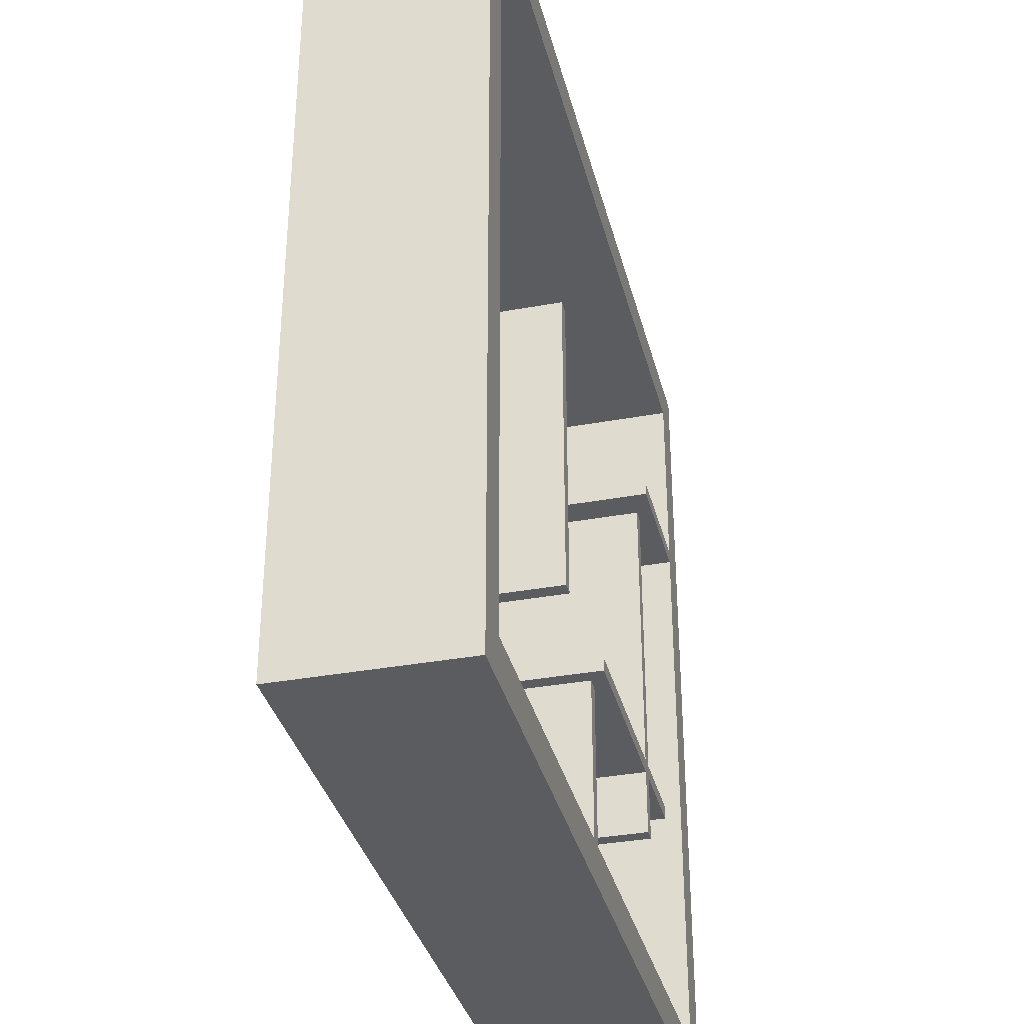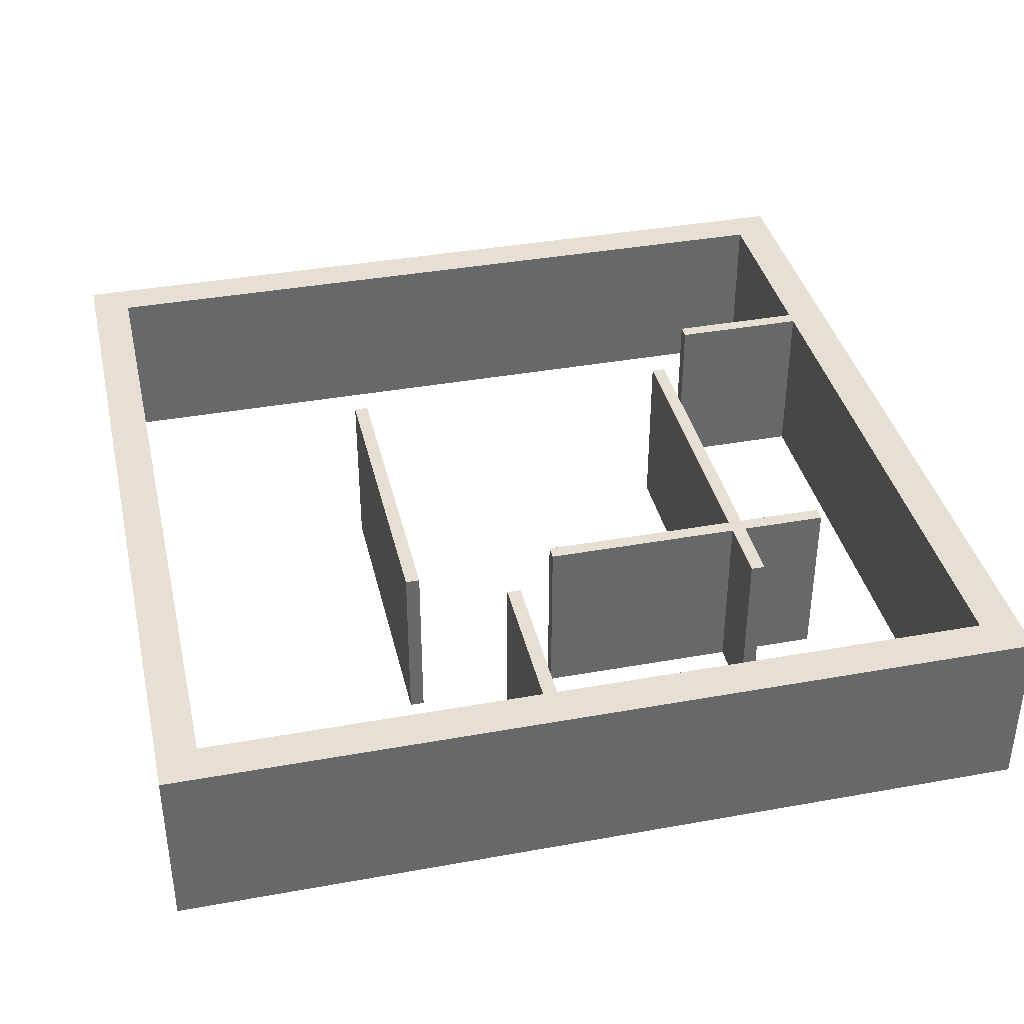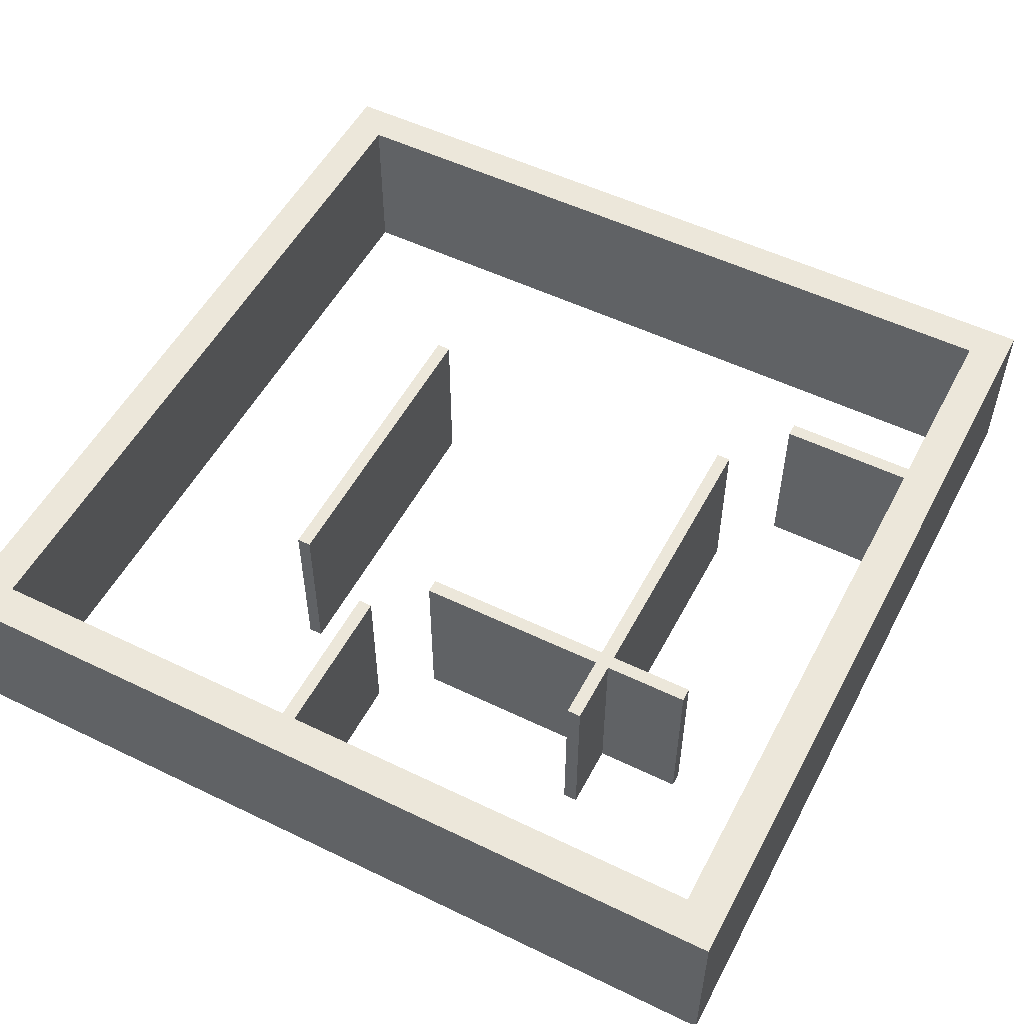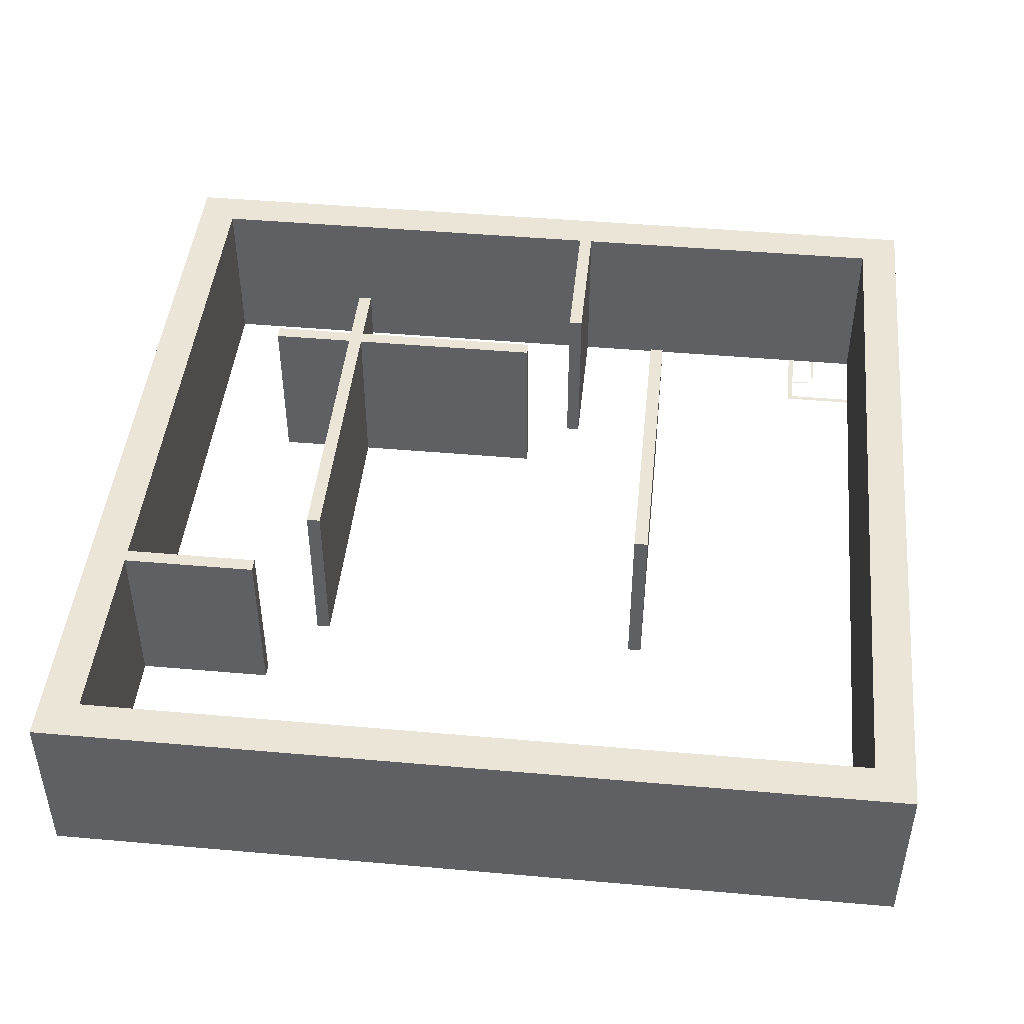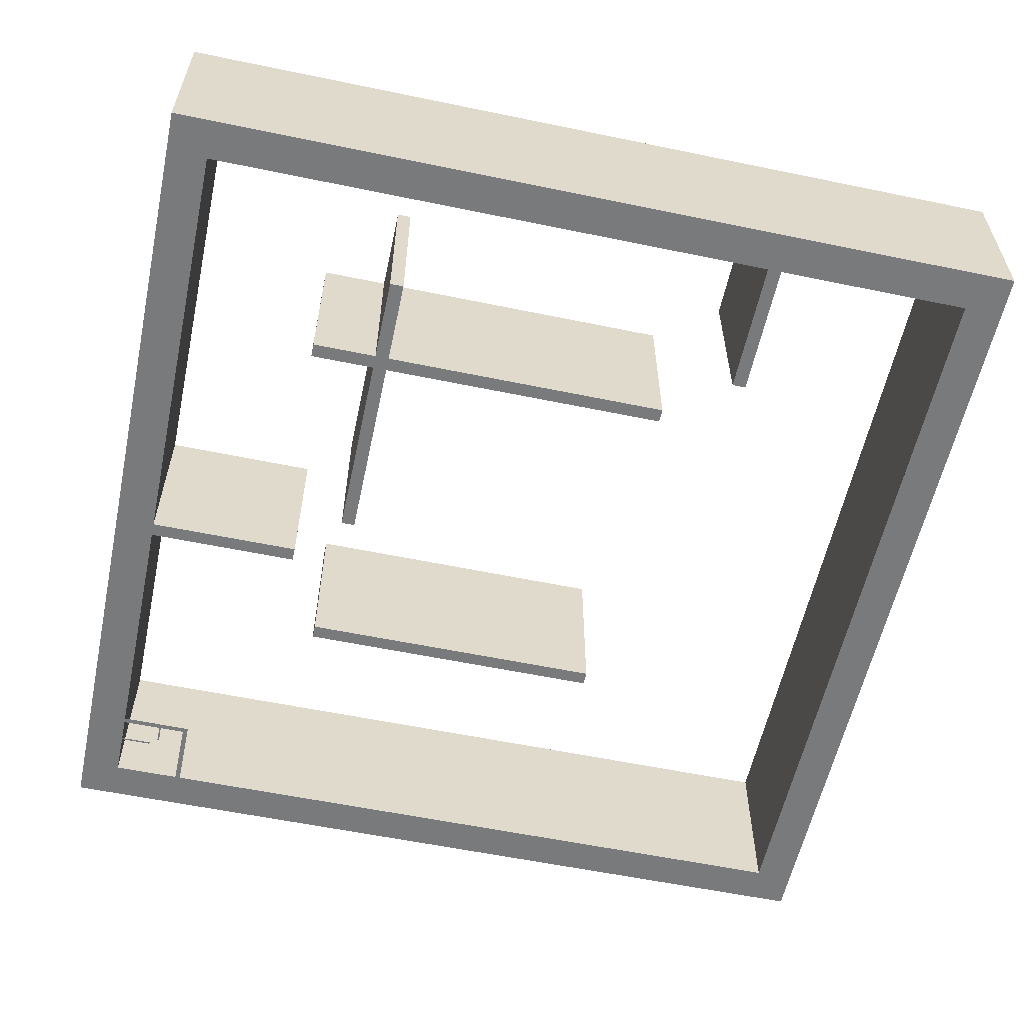
<metadata>
{"format":"obj","ext":"obj","renderer":"f3d","projection":"perspective","resolution":1024,"background":"white","views":[{"elev":-34.9,"azim":-76.2,"up":"+Y"},{"elev":38.1,"azim":-12.9,"up":"+Z"},{"elev":53.0,"azim":27.4,"up":"+Z"},{"elev":45.7,"azim":-174.2,"up":"+Z"},{"elev":-58.0,"azim":77.9,"up":"+Z"}]}
</metadata>
<code>
o Curve.002_mesh_Curve.014
v 0.7273 0.4659 0
v 0.7273 0.2955 0
v 0.6136 0.2955 0
v 0.5 0.2955 0
v 0.5 0.2874 0
v 0.5 0.2794 0
v 0.6136 0.2794 0
v 0.7273 0.2794 0
v 0.7273 0.2415 0
v 0.7273 0.2036 0
v 0.7353 0.2036 0
v 0.7434 0.2036 0
v 0.7434 0.2415 0
v 0.7434 0.2794 0
v 0.7926 0.2794 0
v 0.8419 0.2794 0
v 0.8419 0.2874 0
v 0.8419 0.2955 0
v 0.7926 0.2955 0
v 0.7434 0.2955 0
v 0.7434 0.4659 0
v 0.7434 0.6364 0
v 0.7353 0.6364 0
v 0.7273 0.6364 0
v 0 0.5 0
v 0 0 0
v 0.5 0 0
v 1 0 0
v 1 0.5 0
v 1 1 0
v 0.5 1 0
v 0 1 0
v 0.9536 0.8409 0
v 0.9536 0.7273 0
v 0.8745 0.7273 0
v 0.7955 0.7273 0
v 0.7955 0.7192 0
v 0.7955 0.7112 0
v 0.8745 0.7112 0
v 0.9536 0.7112 0
v 0.9536 0.3788 0
v 0.9536 0.0464 0
v 0.7008 0.0464 0
v 0.4479 0.0464 0
v 0.4479 0.1368 0
v 0.4479 0.2273 0
v 0.4399 0.2273 0
v 0.4318 0.2273 0
v 0.4318 0.1368 0
v 0.4318 0.0464 0
v 0.2386 0.0464 0
v 0.04546 0.0464 0
v 0.04546 0.5005 0
v 0.04546 0.9545 0
v 0.4995 0.9545 0
v 0.9536 0.9545 0
v 0.3182 0.4541 0
v 0.3182 0.2718 0
v 0.3262 0.2718 0
v 0.3343 0.2718 0
v 0.3343 0.4541 0
v 0.3343 0.6364 0
v 0.3262 0.6364 0
v 0.3182 0.6364 0
v 0.7273 0.4659 0
v 0.7273 0.2955 0
v 0.6136 0.2955 0
v 0.5 0.2955 0
v 0.5 0.2874 0
v 0.5 0.2794 0
v 0.6136 0.2794 0
v 0.7273 0.2794 0
v 0.7273 0.2415 0
v 0.7273 0.2036 0
v 0.7353 0.2036 0
v 0.7434 0.2036 0
v 0.7434 0.2415 0
v 0.7434 0.2794 0
v 0.7926 0.2794 0
v 0.8419 0.2794 0
v 0.8419 0.2874 0
v 0.8419 0.2955 0
v 0.7926 0.2955 0
v 0.7434 0.2955 0
v 0.7434 0.4659 0
v 0.7434 0.6364 0
v 0.7353 0.6364 0
v 0.7273 0.6364 0
v 0 0.5 0
v 0 0 0
v 0.5 0 0
v 1 0 0
v 1 0.5 0
v 1 1 0
v 0.5 1 0
v 0 1 0
v 0.9536 0.8409 0
v 0.9536 0.7273 0
v 0.8745 0.7273 0
v 0.7955 0.7273 0
v 0.7955 0.7192 0
v 0.7955 0.7112 0
v 0.8745 0.7112 0
v 0.9536 0.7112 0
v 0.9536 0.3788 0
v 0.9536 0.0464 0
v 0.7008 0.0464 0
v 0.4479 0.0464 0
v 0.4479 0.1368 0
v 0.4479 0.2273 0
v 0.4399 0.2273 0
v 0.4318 0.2273 0
v 0.4318 0.1368 0
v 0.4318 0.0464 0
v 0.2386 0.0464 0
v 0.04546 0.0464 0
v 0.04546 0.5005 0
v 0.04546 0.9545 0
v 0.4995 0.9545 0
v 0.9536 0.9545 0
v 0.3182 0.4541 0
v 0.3182 0.2718 0
v 0.3262 0.2718 0
v 0.3343 0.2718 0
v 0.3343 0.4541 0
v 0.3343 0.6364 0
v 0.3262 0.6364 0
v 0.3182 0.6364 0
v 0.7273 0.4659 0.2
v 0.7273 0.2955 0.2
v 0.6136 0.2955 0.2
v 0.5 0.2955 0.2
v 0.5 0.2874 0.2
v 0.5 0.2794 0.2
v 0.6136 0.2794 0.2
v 0.7273 0.2794 0.2
v 0.7273 0.2415 0.2
v 0.7273 0.2036 0.2
v 0.7353 0.2036 0.2
v 0.7434 0.2036 0.2
v 0.7434 0.2415 0.2
v 0.7434 0.2794 0.2
v 0.7926 0.2794 0.2
v 0.8419 0.2794 0.2
v 0.8419 0.2874 0.2
v 0.8419 0.2955 0.2
v 0.7926 0.2955 0.2
v 0.7434 0.2955 0.2
v 0.7434 0.4659 0.2
v 0.7434 0.6364 0.2
v 0.7353 0.6364 0.2
v 0.7273 0.6364 0.2
v 0 0.5 0.2
v 0 0 0.2
v 0.5 0 0.2
v 1 0 0.2
v 1 0.5 0.2
v 1 1 0.2
v 0.5 1 0.2
v 0 1 0.2
v 0.9536 0.8409 0.2
v 0.9536 0.7273 0.2
v 0.8745 0.7273 0.2
v 0.7955 0.7273 0.2
v 0.7955 0.7192 0.2
v 0.7955 0.7112 0.2
v 0.8745 0.7112 0.2
v 0.9536 0.7112 0.2
v 0.9536 0.3788 0.2
v 0.9536 0.0464 0.2
v 0.7008 0.0464 0.2
v 0.4479 0.0464 0.2
v 0.4479 0.1368 0.2
v 0.4479 0.2273 0.2
v 0.4399 0.2273 0.2
v 0.4318 0.2273 0.2
v 0.4318 0.1368 0.2
v 0.4318 0.0464 0.2
v 0.2386 0.0464 0.2
v 0.04546 0.0464 0.2
v 0.04546 0.5005 0.2
v 0.04546 0.9545 0.2
v 0.4995 0.9545 0.2
v 0.9536 0.9545 0.2
v 0.3182 0.4541 0.2
v 0.3182 0.2718 0.2
v 0.3262 0.2718 0.2
v 0.3343 0.2718 0.2
v 0.3343 0.4541 0.2
v 0.3343 0.6364 0.2
v 0.3262 0.6364 0.2
v 0.3182 0.6364 0.2
f 25 32 54
f 54 32 31
f 54 31 30
f 54 30 56
f 56 30 29
f 25 54 53
f 55 54 56
f 33 56 29
f 34 33 29
f 37 36 35
f 37 35 34
f 37 34 40
f 40 34 29
f 38 37 40
f 39 38 40
f 41 40 29
f 57 64 63
f 57 63 62
f 57 62 61
f 1 24 23
f 1 23 22
f 1 22 21
f 25 53 52
f 26 25 52
f 41 29 28
f 2 1 21
f 2 21 20
f 58 57 61
f 58 61 60
f 42 41 28
f 5 4 3
f 5 3 2
f 5 2 20
f 5 20 19
f 5 19 18
f 5 18 17
f 6 5 17
f 6 17 16
f 7 6 16
f 8 7 16
f 9 8 14
f 14 8 16
f 9 14 13
f 15 14 16
f 59 58 60
f 10 9 13
f 10 13 12
f 49 48 47
f 49 47 46
f 49 46 45
f 11 10 12
f 50 49 45
f 50 45 44
f 26 52 51
f 26 51 50
f 26 50 44
f 26 44 43
f 26 43 42
f 26 42 28
f 27 26 28
f 89 90 154 153
f 88 65 129 152
f 86 87 151 150
f 79 80 144 143
f 113 114 178 177
f 87 88 152 151
f 120 97 161 184
f 112 113 177 176
f 111 112 176 175
f 126 127 191 190
f 125 126 190 189
f 77 78 142 141
f 114 115 179 178
f 127 128 192 191
f 117 118 182 181
f 108 109 173 172
f 91 92 156 155
f 123 124 188 187
f 84 85 149 148
f 78 79 143 142
f 105 106 170 169
f 104 105 169 168
f 110 111 175 174
f 106 107 171 170
f 67 68 132 131
f 102 103 167 166
f 70 71 135 134
f 116 117 181 180
f 80 81 145 144
f 85 86 150 149
f 101 102 166 165
f 109 110 174 173
f 83 84 148 147
f 73 74 138 137
f 100 101 165 164
f 128 121 185 192
f 76 77 141 140
f 72 73 137 136
f 99 100 164 163
f 82 83 147 146
f 71 72 136 135
f 98 99 163 162
f 115 116 180 179
f 124 125 189 188
f 97 98 162 161
f 95 96 160 159
f 107 108 172 171
f 69 70 134 133
f 75 76 140 139
f 81 82 146 145
f 68 69 133 132
f 96 89 153 160
f 122 123 187 186
f 103 104 168 167
f 94 95 159 158
f 121 122 186 185
f 66 67 131 130
f 93 94 158 157
f 65 66 130 129
f 92 93 157 156
f 50 51 115 114
f 13 14 78 77
f 61 62 126 125
f 62 63 127 126
f 47 48 112 111
f 48 49 113 112
f 56 33 97 120
f 23 24 88 87
f 49 50 114 113
f 15 16 80 79
f 22 23 87 86
f 24 1 65 88
f 25 26 90 89
f 10 11 75 74
f 26 27 91 90
f 55 56 120 119
f 54 55 119 118
f 28 29 93 92
f 1 2 66 65
f 29 30 94 93
f 2 3 67 66
f 57 58 122 121
f 30 31 95 94
f 39 40 104 103
f 58 59 123 122
f 32 25 89 96
f 4 5 69 68
f 17 18 82 81
f 11 12 76 75
f 5 6 70 69
f 43 44 108 107
f 31 32 96 95
f 33 34 98 97
f 60 61 125 124
f 51 52 116 115
f 34 35 99 98
f 7 8 72 71
f 18 19 83 82
f 35 36 100 99
f 8 9 73 72
f 12 13 77 76
f 64 57 121 128
f 36 37 101 100
f 9 10 74 73
f 19 20 84 83
f 45 46 110 109
f 37 38 102 101
f 21 22 86 85
f 16 17 81 80
f 52 53 117 116
f 6 7 71 70
f 38 39 103 102
f 3 4 68 67
f 42 43 107 106
f 46 47 111 110
f 40 41 105 104
f 41 42 106 105
f 14 15 79 78
f 20 21 85 84
f 59 60 124 123
f 27 28 92 91
f 44 45 109 108
f 53 54 118 117
f 63 64 128 127
f 153 182 160
f 182 159 160
f 182 158 159
f 182 184 158
f 184 157 158
f 153 181 182
f 183 184 182
f 161 157 184
f 162 157 161
f 165 163 164
f 165 162 163
f 165 168 162
f 168 157 162
f 166 168 165
f 167 168 166
f 169 157 168
f 185 191 192
f 185 190 191
f 185 189 190
f 129 151 152
f 129 150 151
f 129 149 150
f 153 180 181
f 154 180 153
f 169 156 157
f 130 149 129
f 130 148 149
f 186 189 185
f 186 188 189
f 170 156 169
f 133 131 132
f 133 130 131
f 133 148 130
f 133 147 148
f 133 146 147
f 133 145 146
f 134 145 133
f 134 144 145
f 135 144 134
f 136 144 135
f 137 142 136
f 142 144 136
f 137 141 142
f 143 144 142
f 187 188 186
f 138 141 137
f 138 140 141
f 177 175 176
f 177 174 175
f 177 173 174
f 139 140 138
f 178 173 177
f 178 172 173
f 154 179 180
f 154 178 179
f 154 172 178
f 154 171 172
f 154 170 171
f 154 156 170
f 155 156 154
f 74 75 139 138
f 90 91 155 154
f 119 120 184 183
f 118 119 183 182
o Curve.002_Curve.014
v 0.09558 0.06122 0
v 0.09558 0.03882 0
v 0.08065 0.03882 0
v 0.06571 0.03882 0
v 0.06571 0.03776 0
v 0.06571 0.03671 0
v 0.08065 0.03671 0
v 0.09558 0.03671 0
v 0.09558 0.03173 0
v 0.09558 0.02675 0
v 0.09664 0.02675 0
v 0.0977 0.02675 0
v 0.0977 0.03173 0
v 0.0977 0.03671 0
v 0.1042 0.03671 0
v 0.1106 0.03671 0
v 0.1106 0.03776 0
v 0.1106 0.03882 0
v 0.1042 0.03882 0
v 0.0977 0.03882 0
v 0.0977 0.06122 0
v 0.0977 0.08362 0
v 0.09664 0.08362 0
v 0.09558 0.08362 0
v 0 0.0657 0
v 0 0 0
v 0.06571 0 0
v 0.1314 0 0
v 0.1314 0.0657 0
v 0.1314 0.1314 0
v 0.06571 0.1314 0
v 0 0.1314 0
v 0.1253 0.1105 0
v 0.1253 0.09556 0
v 0.1149 0.09556 0
v 0.1045 0.09556 0
v 0.1045 0.0945 0
v 0.1045 0.09345 0
v 0.1149 0.09345 0
v 0.1253 0.09345 0
v 0.1253 0.04977 0
v 0.1253 0.006097 0
v 0.0921 0.006097 0
v 0.05887 0.006097 0
v 0.05887 0.01798 0
v 0.05887 0.02986 0
v 0.05781 0.02986 0
v 0.05675 0.02986 0
v 0.05675 0.01798 0
v 0.05675 0.006097 0
v 0.03136 0.006097 0
v 0.005974 0.006097 0
v 0.005974 0.06576 0
v 0.005974 0.1254 0
v 0.06565 0.1254 0
v 0.1253 0.1254 0
v 0.04182 0.05966 0
v 0.04182 0.03571 0
v 0.04288 0.03571 0
v 0.04393 0.03571 0
v 0.04393 0.05966 0
v 0.04393 0.08362 0
v 0.04288 0.08362 0
v 0.04182 0.08362 0
f 217 246 224
f 246 223 224
f 246 222 223
f 246 248 222
f 248 221 222
f 217 245 246
f 247 248 246
f 225 221 248
f 226 221 225
f 229 227 228
f 229 226 227
f 229 232 226
f 232 221 226
f 230 232 229
f 231 232 230
f 233 221 232
f 249 255 256
f 249 254 255
f 249 253 254
f 193 215 216
f 193 214 215
f 193 213 214
f 217 244 245
f 218 244 217
f 233 220 221
f 194 213 193
f 194 212 213
f 250 253 249
f 250 252 253
f 234 220 233
f 197 195 196
f 197 194 195
f 197 212 194
f 197 211 212
f 197 210 211
f 197 209 210
f 198 209 197
f 198 208 209
f 199 208 198
f 200 208 199
f 201 206 200
f 206 208 200
f 201 205 206
f 207 208 206
f 251 252 250
f 202 205 201
f 202 204 205
f 241 239 240
f 241 238 239
f 241 237 238
f 203 204 202
f 242 237 241
f 242 236 237
f 218 243 244
f 218 242 243
f 218 236 242
f 218 235 236
f 218 234 235
f 218 220 234
f 219 220 218

</code>
